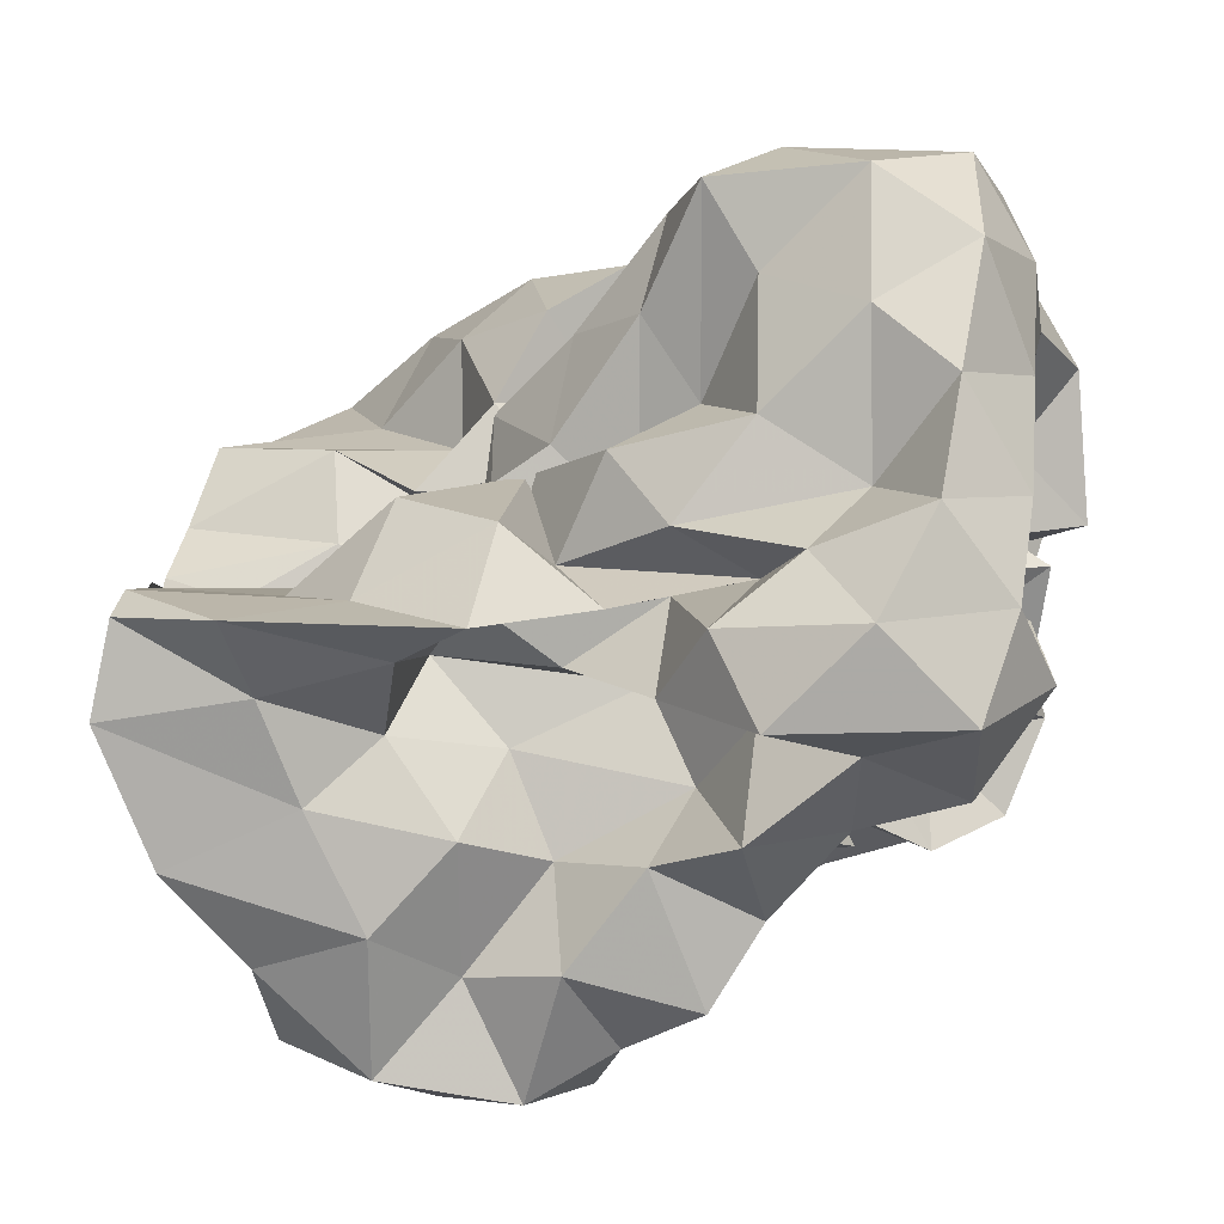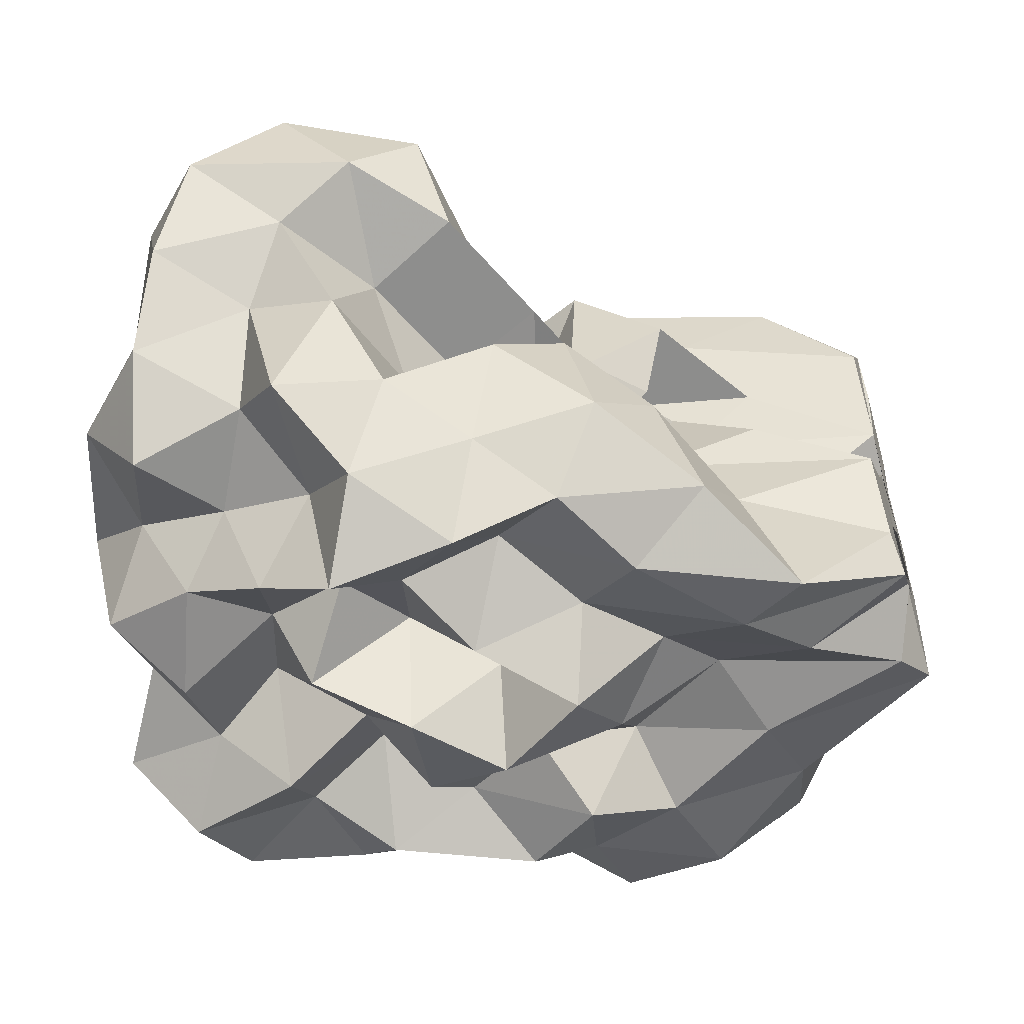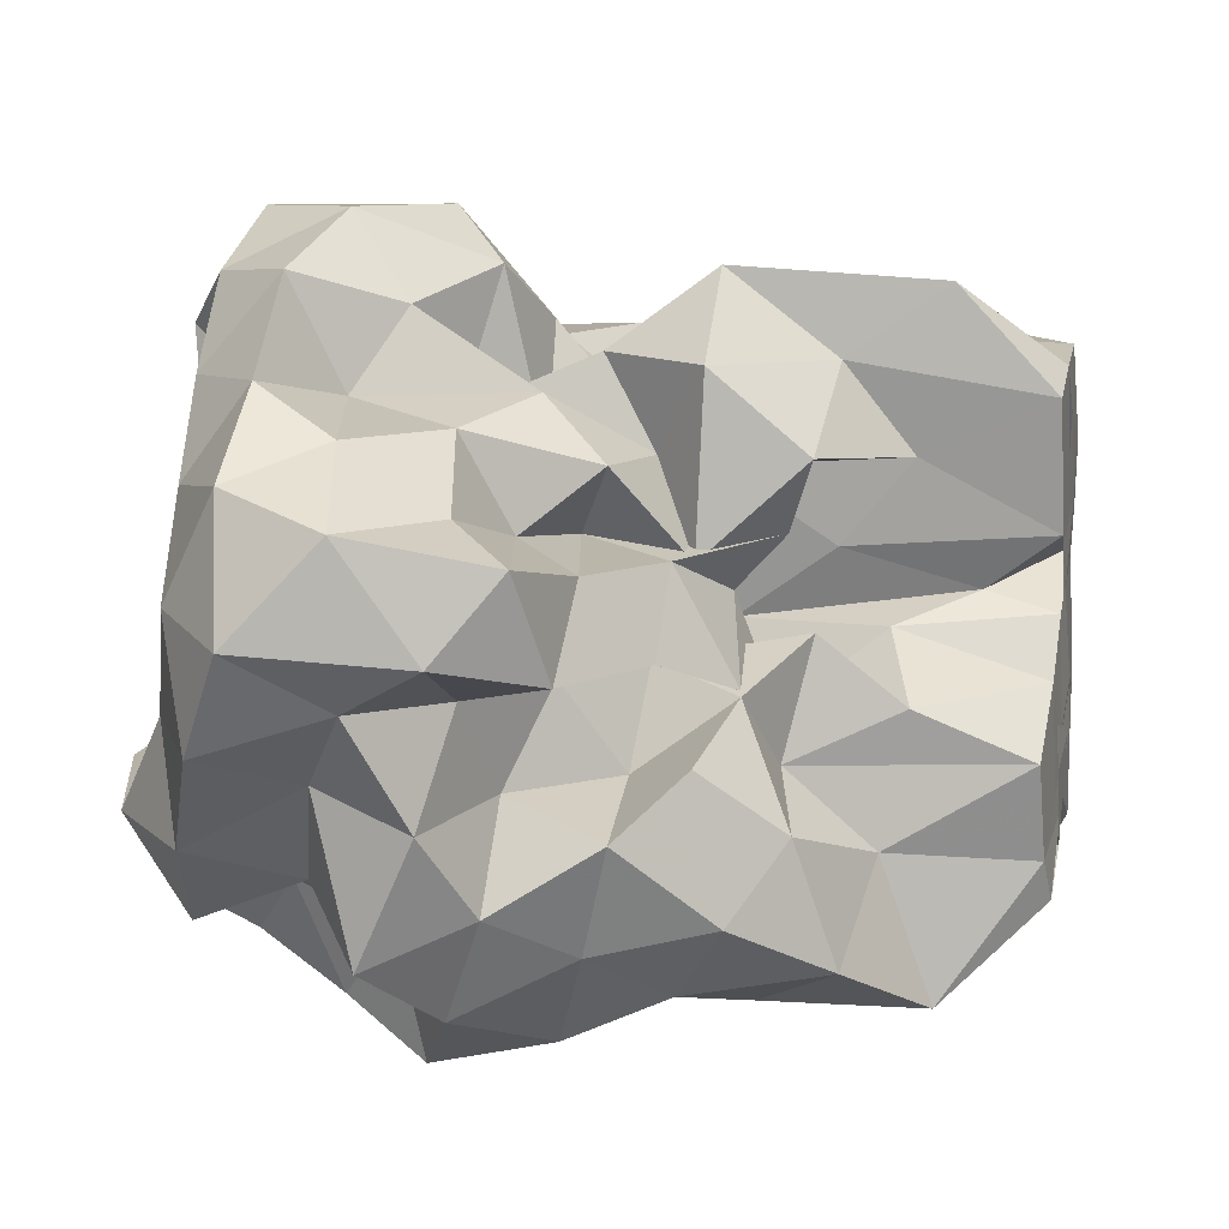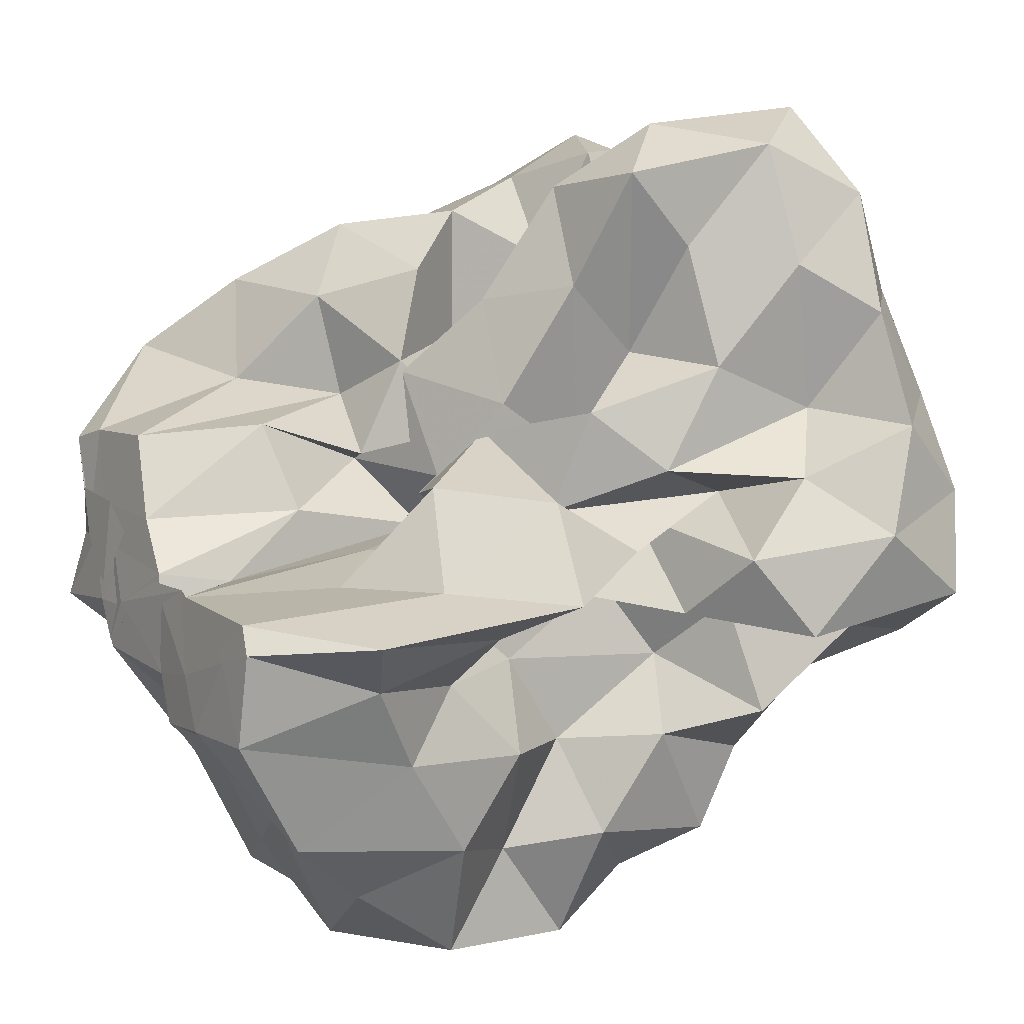
<metadata>
{"format":"obj","ext":"obj","renderer":"f3d","projection":"perspective","resolution":1024,"background":"white","views":[{"elev":13.2,"azim":3.7,"up":"+Y"},{"elev":-56.4,"azim":-177.5,"up":"+Z"},{"elev":9.3,"azim":-179.9,"up":"+Z"},{"elev":26.1,"azim":-28.2,"up":"+Y"}]}
</metadata>
<code>
v -0.3048 -0.02095 0.527
v -0.1659 -0.037 -0.8454
v 0.9678 0.08989 0.3557
v 0.7895 0.1879 0.6389
v 0.9368 0.5096 0.7271
v 0.744 0.8343 0.7376
v 0.5107 0.9943 0.5968
v 0.2139 1.043 0.3977
v 0.05919 0.6709 0.3008
v -0.1124 0.3118 0.2603
v -0.6977 0.3118 0.2612
v -0.5072 0.1413 0.4352
v -0.8533 0.1158 0.197
v -1.501 0.1174 0.2286
v -1.536 -0.04141 0.4132
v -1.526 0.06395 0.5826
v -1.588 -0.2185 0.4761
v -1.273 -0.4593 0.4916
v -1.151 -0.847 0.693
v -0.8224 -1.161 0.7014
v -0.4033 -1.226 0.692
v -0.1374 -1.079 0.6305
v -0.01986 -0.7661 0.5472
v 0.1044 -0.6003 0.394
v 0.3427 -0.4881 0.5357
v 0.5865 -0.2714 0.5215
v 0.8195 -0.05771 0.5934
v 0.597 0.1881 0.2664
v 0.9162 0.3401 0.3593
v 0.9522 0.7803 0.454
v 0.8062 1.157 0.4968
v 0.5076 1.341 0.3975
v 0.05621 1.287 0.3009
v -0.1122 0.9082 0.2279
v -0.362 0.5389 0.2146
v -0.5457 0.2694 0.09287
v -0.5576 0.04305 -0.0205
v -1.282 0.04346 0.06054
v -1.566 -0.1767 0.1542
v -1.5 0.1252 0.1947
v -1.561 -0.09099 0.3421
v -1.594 -0.2984 0.262
v -1.254 -0.7415 0.2632
v -1.131 -1.161 0.4104
v -0.6678 -1.31 0.439
v -0.2281 -1.283 0.3777
v -0.06202 -0.984 0.2933
v 0.2306 -0.7822 0.2119
v 0.5008 -0.6007 0.2464
v 0.3392 -0.2604 0.2377
v 0.7216 -0.2073 0.3044
v 0.7692 -0.0142 0.112
v 0.7226 0.3812 0.02471
v 0.9418 0.6041 0.09743
v 0.9664 1.049 0.1673
v 0.7919 1.341 0.09767
v 0.2689 1.349 0.05443
v -0.04854 1.159 -0.02525
v -0.3142 0.8119 -0.02523
v -0.5554 0.5576 -0.1441
v -0.6836 0.2177 -0.2664
v -0.9992 0.1983 -0.02352
v -1.503 0.09411 -0.003219
v -1.562 -0.09804 -0.2288
v -1.514 0.06168 -0.01863
v -1.569 -0.1816 0.1429
v -1.407 -0.4564 0.01786
v -1.205 -1.004 0.01653
v -0.9603 -1.309 0.1058
v -0.46 -1.311 0.08631
v -0.2429 -1.081 0.03562
v 0.009909 -0.8431 0.01612
v 0.1433 -0.5998 -0.0811
v 0.3213 -0.4602 0.02071
v 0.5554 -0.2643 -0.04517
v 0.9855 -0.2271 0.02326
v 1.04 0.1879 0.1022
v 0.9542 0.4504 -0.3061
v 1.011 0.8136 -0.1629
v 0.8975 1.188 -0.2067
v 0.4967 1.212 -0.08569
v 0.2063 0.9616 -0.09577
v -0.04843 0.6299 -0.09583
v -0.3117 0.3257 -0.09559
v -0.7726 0.357 -0.01541
v -1.034 0.4375 -0.2186
v -1.47 0.2043 -0.185
v -1.52 0.02846 -0.3848
v -1.592 -0.251 -0.2758
v -1.555 -0.09283 -0.1454
v -1.594 -0.2677 -0.2506
v -1.329 -0.7535 -0.2495
v -1.142 -1.249 -0.2492
v -0.6761 -1.332 -0.2156
v -0.4023 -1.148 -0.2921
v -0.03015 -1.022 -0.2525
v 0.3292 -0.8766 -0.176
v 0.4732 -0.6363 -0.2138
v 0.5235 -0.4362 -0.3756
v 0.7299 -0.2124 -0.2806
v 1.04 -0.02722 -0.2874
v 0.8469 0.2062 -0.1729
v 1.148 0.6637 -0.4585
v 0.952 0.9846 -0.4939
v 0.5947 1.019 -0.3097
v 0.3142 1.104 -0.4284
v 0.1018 0.7684 -0.3875
v -0.2463 0.5511 -0.3822
v -0.5545 0.5932 -0.155
v -0.6754 0.4099 -0.3857
v -1.408 0.4104 -0.3845
v -1.495 0.124 -0.5333
v -1.572 -0.1602 -0.3947
v -1.5 0.07935 -0.2774
v -1.576 -0.1554 -0.3836
v -1.393 -0.4545 -0.4765
v -1.195 -0.9793 -0.4779
v -0.8534 -1.239 -0.4771
v -0.6432 -0.9589 -0.397
v -0.2318 -0.7984 -0.3608
v 0.1379 -0.8357 -0.4736
v 0.5166 -0.7687 -0.5533
v 0.7455 -0.7967 -0.3392
v 0.73 -0.5147 -0.5972
v 0.9375 -0.36 -0.4428
v 0.8411 0.07797 -0.5172
v 1.185 0.2043 -0.3997
v 0.9506 0.7225 -0.7529
v 0.6187 0.8276 -0.6112
v 0.483 1.033 -0.8188
v 0.1515 0.9629 -0.6904
v -0.1868 0.9564 -0.4881
v -0.4126 0.8448 -0.3038
v -0.6894 0.7252 -0.5178
v -0.9526 0.4311 -0.6337
v -1.439 0.3176 -0.6877
v -1.535 -0.006595 -0.5935
v -1.497 0.1573 -0.4589
v -1.529 -0.013 -0.5523
v -1.592 -0.2692 -0.6818
v -1.179 -0.6593 -0.6859
v -0.8937 -1 -0.7439
v -0.5776 -1.18 -0.6517
v -0.2741 -1.038 -0.553
v -0.06157 -0.8918 -0.7202
v 0.3556 -0.9764 -0.6854
v 0.7395 -0.8956 -0.7925
v 0.9836 -0.7678 -0.626
v 1.108 -0.4804 -0.7436
v 1.008 -0.1429 -0.655
v 1.097 0.1363 -0.7914
v 0.9891 0.3733 -0.5699
v 1.004 0.0311 0.8366
v 0.8955 0.2737 0.9978
v 0.6867 0.5551 1.015
v 0.5226 0.518 0.6683
v 0.2177 0.6953 0.5971
v -0.1878 0.5746 0.4825
v -0.429 0.4449 0.1955
v -0.7568 0.4381 0.4859
v -1.072 0.1531 0.4606
v -1.475 0.2045 0.6339
v -1.5 0.1484 0.7218
v -1.557 -0.1359 0.7629
v -1.386 -0.5485 0.7772
v -0.814 -0.7189 0.7897
v -0.5795 -0.8852 0.6145
v -0.2894 -0.8153 0.7815
v 0.1034 -0.9204 0.7672
v 0.2583 -0.6674 0.7219
v 0.4837 -0.3894 0.7819
v 0.7931 -0.2707 0.8938
v 0.7931 7.079e-05 1.173
v 0.5267 0.2711 1.176
v 0.3541 0.401 0.9122
v -0.007234 0.4055 0.6683
v -0.3262 0.253 0.4781
v -0.4539 0.4263 0.7443
v -0.8498 0.2078 0.7432
v -1.166 0.2016 0.9649
v -1.101 -0.04956 0.7989
v -0.9855 -0.3606 0.7737
v -0.5751 -0.4599 0.7249
v -0.3305 -0.5719 0.5305
v -0.05873 -0.507 0.7673
v 0.1968 -0.3853 0.9672
v 0.5017 -0.1222 1.008
v 0.244 -0.02099 1.176
v 0.1046 0.2123 1.015
v 0.2314 0.2518 0.6007
v -0.174 0.2005 0.7677
v -0.5089 0.2015 1.01
v -0.7179 0.07009 0.8614
v -0.7785 -0.1893 0.6396
v -0.4609 -0.2777 0.4363
v 0.06002 -0.3592 0.5055
v 0.2272 -0.1162 0.6868
v -0.03636 -0.02064 0.8455
v -0.01239 0.1719 0.4793
v -0.5506 0.1731 0.5655
v -0.6883 -0.03187 0.3636
v -0.07862 -0.1057 0.3644
v 0.6963 0.4953 -0.6903
v 0.4033 0.6224 -0.8041
v 0.2543 0.8278 -1.012
v -0.1178 0.8245 -0.8334
v -0.4984 0.8815 -0.7389
v -0.826 0.6754 -0.9187
v -1.116 0.4189 -1.095
v -1.472 0.2448 -0.8211
v -1.51 0.1165 -0.6852
v -1.477 -0.1118 -0.8068
v -1.045 -0.3817 -0.8067
v -0.7339 -0.6864 -0.8288
v -0.4597 -0.9058 -0.7618
v -0.2495 -0.8145 -0.9344
v 0.2257 -0.7737 -0.8968
v 0.4971 -0.6423 -0.7585
v 0.8789 -0.6254 -0.9441
v 0.7859 -0.3294 -0.7971
v 0.8556 -0.03559 -0.9421
v 0.8161 0.3193 -0.8817
v 0.5599 0.4382 -1.043
v 0.3236 0.5468 -1.216
v -0.05247 0.6369 -1.125
v -0.3721 0.6922 -0.9791
v -0.6054 0.4705 -1.055
v -0.9443 0.2438 -1.057
v -1.162 0.06183 -0.9483
v -0.8836 -0.1357 -0.7346
v -0.607 -0.4351 -0.6934
v -0.4487 -0.5756 -0.984
v -0.0493 -0.6021 -0.7869
v 0.2485 -0.4393 -0.6816
v 0.5444 -0.4138 -0.9761
v 0.5846 -0.1314 -0.6963
v 0.5652 0.1555 -0.7896
v 0.3237 0.3231 -0.8603
v 0.1195 0.4238 -1.005
v -0.1835 0.4705 -0.8454
v -0.4396 0.249 -0.9154
v -0.6985 0.06195 -0.8607
v -0.5539 -0.2168 -0.9544
v -0.2774 -0.3649 -0.8296
v 0.07714 -0.407 -1.013
v 0.2811 -0.1829 -0.9016
v 0.4335 0.03865 -1.013
v 0.1236 0.103 -0.7619
v -0.09646 0.1807 -1.062
v -0.4128 0.01019 -1.139
v -0.1762 -0.2485 -1.129
v 0.1155 -0.03688 -1.16
f 3 28 4
f 4 28 29
f 4 29 5
f 5 29 30
f 5 30 6
f 6 30 31
f 6 31 7
f 7 31 32
f 7 32 8
f 8 32 33
f 8 33 9
f 9 33 34
f 9 34 10
f 10 34 35
f 10 35 11
f 11 35 36
f 11 36 12
f 12 36 37
f 12 37 13
f 13 37 38
f 13 38 14
f 14 38 39
f 14 39 15
f 15 39 40
f 15 40 16
f 16 40 41
f 16 41 17
f 17 41 42
f 17 42 18
f 18 42 43
f 18 43 19
f 19 43 44
f 19 44 20
f 20 44 45
f 20 45 21
f 21 45 46
f 21 46 22
f 22 46 47
f 22 47 23
f 23 47 48
f 23 48 24
f 24 48 49
f 24 49 25
f 25 49 50
f 25 50 26
f 26 50 51
f 26 51 27
f 27 51 52
f 27 52 3
f 3 52 28
f 28 53 29
f 29 53 54
f 29 54 30
f 30 54 55
f 30 55 31
f 31 55 56
f 31 56 32
f 32 56 57
f 32 57 33
f 33 57 58
f 33 58 34
f 34 58 59
f 34 59 35
f 35 59 60
f 35 60 36
f 36 60 61
f 36 61 37
f 37 61 62
f 37 62 38
f 38 62 63
f 38 63 39
f 39 63 64
f 39 64 40
f 40 64 65
f 40 65 41
f 41 65 66
f 41 66 42
f 42 66 67
f 42 67 43
f 43 67 68
f 43 68 44
f 44 68 69
f 44 69 45
f 45 69 70
f 45 70 46
f 46 70 71
f 46 71 47
f 47 71 72
f 47 72 48
f 48 72 73
f 48 73 49
f 49 73 74
f 49 74 50
f 50 74 75
f 50 75 51
f 51 75 76
f 51 76 52
f 52 76 77
f 52 77 28
f 28 77 53
f 53 78 54
f 54 78 79
f 54 79 55
f 55 79 80
f 55 80 56
f 56 80 81
f 56 81 57
f 57 81 82
f 57 82 58
f 58 82 83
f 58 83 59
f 59 83 84
f 59 84 60
f 60 84 85
f 60 85 61
f 61 85 86
f 61 86 62
f 62 86 87
f 62 87 63
f 63 87 88
f 63 88 64
f 64 88 89
f 64 89 65
f 65 89 90
f 65 90 66
f 66 90 91
f 66 91 67
f 67 91 92
f 67 92 68
f 68 92 93
f 68 93 69
f 69 93 94
f 69 94 70
f 70 94 95
f 70 95 71
f 71 95 96
f 71 96 72
f 72 96 97
f 72 97 73
f 73 97 98
f 73 98 74
f 74 98 99
f 74 99 75
f 75 99 100
f 75 100 76
f 76 100 101
f 76 101 77
f 77 101 102
f 77 102 53
f 53 102 78
f 78 103 79
f 79 103 104
f 79 104 80
f 80 104 105
f 80 105 81
f 81 105 106
f 81 106 82
f 82 106 107
f 82 107 83
f 83 107 108
f 83 108 84
f 84 108 109
f 84 109 85
f 85 109 110
f 85 110 86
f 86 110 111
f 86 111 87
f 87 111 112
f 87 112 88
f 88 112 113
f 88 113 89
f 89 113 114
f 89 114 90
f 90 114 115
f 90 115 91
f 91 115 116
f 91 116 92
f 92 116 117
f 92 117 93
f 93 117 118
f 93 118 94
f 94 118 119
f 94 119 95
f 95 119 120
f 95 120 96
f 96 120 121
f 96 121 97
f 97 121 122
f 97 122 98
f 98 122 123
f 98 123 99
f 99 123 124
f 99 124 100
f 100 124 125
f 100 125 101
f 101 125 126
f 101 126 102
f 102 126 127
f 102 127 78
f 78 127 103
f 103 128 104
f 104 128 129
f 104 129 105
f 105 129 130
f 105 130 106
f 106 130 131
f 106 131 107
f 107 131 132
f 107 132 108
f 108 132 133
f 108 133 109
f 109 133 134
f 109 134 110
f 110 134 135
f 110 135 111
f 111 135 136
f 111 136 112
f 112 136 137
f 112 137 113
f 113 137 138
f 113 138 114
f 114 138 139
f 114 139 115
f 115 139 140
f 115 140 116
f 116 140 141
f 116 141 117
f 117 141 142
f 117 142 118
f 118 142 143
f 118 143 119
f 119 143 144
f 119 144 120
f 120 144 145
f 120 145 121
f 121 145 146
f 121 146 122
f 122 146 147
f 122 147 123
f 123 147 148
f 123 148 124
f 124 148 149
f 124 149 125
f 125 149 150
f 125 150 126
f 126 150 151
f 126 151 127
f 127 151 152
f 127 152 103
f 103 152 128
f 153 154 173
f 154 174 173
f 154 155 174
f 155 175 174
f 155 156 175
f 156 176 175
f 156 157 176
f 157 158 176
f 158 177 176
f 158 159 177
f 159 178 177
f 159 160 178
f 160 179 178
f 160 161 179
f 161 162 179
f 162 180 179
f 162 163 180
f 163 181 180
f 163 164 181
f 164 182 181
f 164 165 182
f 165 166 182
f 166 183 182
f 166 167 183
f 167 184 183
f 167 168 184
f 168 185 184
f 168 169 185
f 169 170 185
f 170 186 185
f 170 171 186
f 171 187 186
f 171 172 187
f 172 173 187
f 172 153 173
f 173 174 188
f 174 189 188
f 174 175 189
f 175 190 189
f 175 176 190
f 176 177 190
f 177 191 190
f 177 178 191
f 178 192 191
f 178 179 192
f 179 180 192
f 180 193 192
f 180 181 193
f 181 194 193
f 181 182 194
f 182 183 194
f 183 195 194
f 183 184 195
f 184 196 195
f 184 185 196
f 185 186 196
f 186 197 196
f 186 187 197
f 187 188 197
f 187 173 188
f 188 189 198
f 189 199 198
f 189 190 199
f 190 191 199
f 191 200 199
f 191 192 200
f 192 193 200
f 193 201 200
f 193 194 201
f 194 195 201
f 195 202 201
f 195 196 202
f 196 197 202
f 197 198 202
f 197 188 198
f 203 223 204
f 204 223 224
f 204 224 205
f 205 224 225
f 205 225 206
f 206 225 226
f 206 226 207
f 207 226 208
f 208 226 227
f 208 227 209
f 209 227 228
f 209 228 210
f 210 228 229
f 210 229 211
f 211 229 212
f 212 229 230
f 212 230 213
f 213 230 231
f 213 231 214
f 214 231 232
f 214 232 215
f 215 232 216
f 216 232 233
f 216 233 217
f 217 233 234
f 217 234 218
f 218 234 235
f 218 235 219
f 219 235 220
f 220 235 236
f 220 236 221
f 221 236 237
f 221 237 222
f 222 237 223
f 222 223 203
f 223 238 224
f 224 238 239
f 224 239 225
f 225 239 240
f 225 240 226
f 226 240 227
f 227 240 241
f 227 241 228
f 228 241 242
f 228 242 229
f 229 242 230
f 230 242 243
f 230 243 231
f 231 243 244
f 231 244 232
f 232 244 233
f 233 244 245
f 233 245 234
f 234 245 246
f 234 246 235
f 235 246 236
f 236 246 247
f 236 247 237
f 237 247 238
f 237 238 223
f 238 248 239
f 239 248 249
f 239 249 240
f 240 249 241
f 241 249 250
f 241 250 242
f 242 250 243
f 243 250 251
f 243 251 244
f 244 251 245
f 245 251 252
f 245 252 246
f 246 252 247
f 247 252 248
f 247 248 238
f 3 4 153
f 153 4 154
f 4 5 154
f 154 5 155
f 5 6 155
f 155 6 156
f 6 7 156
f 156 7 157
f 7 8 157
f 8 9 157
f 157 9 158
f 9 10 158
f 158 10 159
f 10 11 159
f 159 11 160
f 11 12 160
f 160 12 161
f 12 13 161
f 13 14 161
f 161 14 162
f 14 15 162
f 162 15 163
f 15 16 163
f 163 16 164
f 16 17 164
f 164 17 165
f 17 18 165
f 18 19 165
f 165 19 166
f 19 20 166
f 166 20 167
f 20 21 167
f 167 21 168
f 21 22 168
f 168 22 169
f 22 23 169
f 23 24 169
f 169 24 170
f 24 25 170
f 170 25 171
f 25 26 171
f 171 26 172
f 26 27 172
f 172 27 153
f 27 3 153
f 128 203 129
f 129 203 204
f 129 204 130
f 130 204 205
f 130 205 131
f 131 205 206
f 131 206 132
f 132 206 207
f 132 207 133
f 133 207 134
f 134 207 208
f 134 208 135
f 135 208 209
f 135 209 136
f 136 209 210
f 136 210 137
f 137 210 211
f 137 211 138
f 138 211 139
f 139 211 212
f 139 212 140
f 140 212 213
f 140 213 141
f 141 213 214
f 141 214 142
f 142 214 215
f 142 215 143
f 143 215 144
f 144 215 216
f 144 216 145
f 145 216 217
f 145 217 146
f 146 217 218
f 146 218 147
f 147 218 219
f 147 219 148
f 148 219 149
f 149 219 220
f 149 220 150
f 150 220 221
f 150 221 151
f 151 221 222
f 151 222 152
f 152 222 203
f 152 203 128
f 198 199 1
f 199 200 1
f 200 201 1
f 201 202 1
f 202 198 1
f 249 248 2
f 250 249 2
f 251 250 2
f 252 251 2
f 248 252 2

</code>
